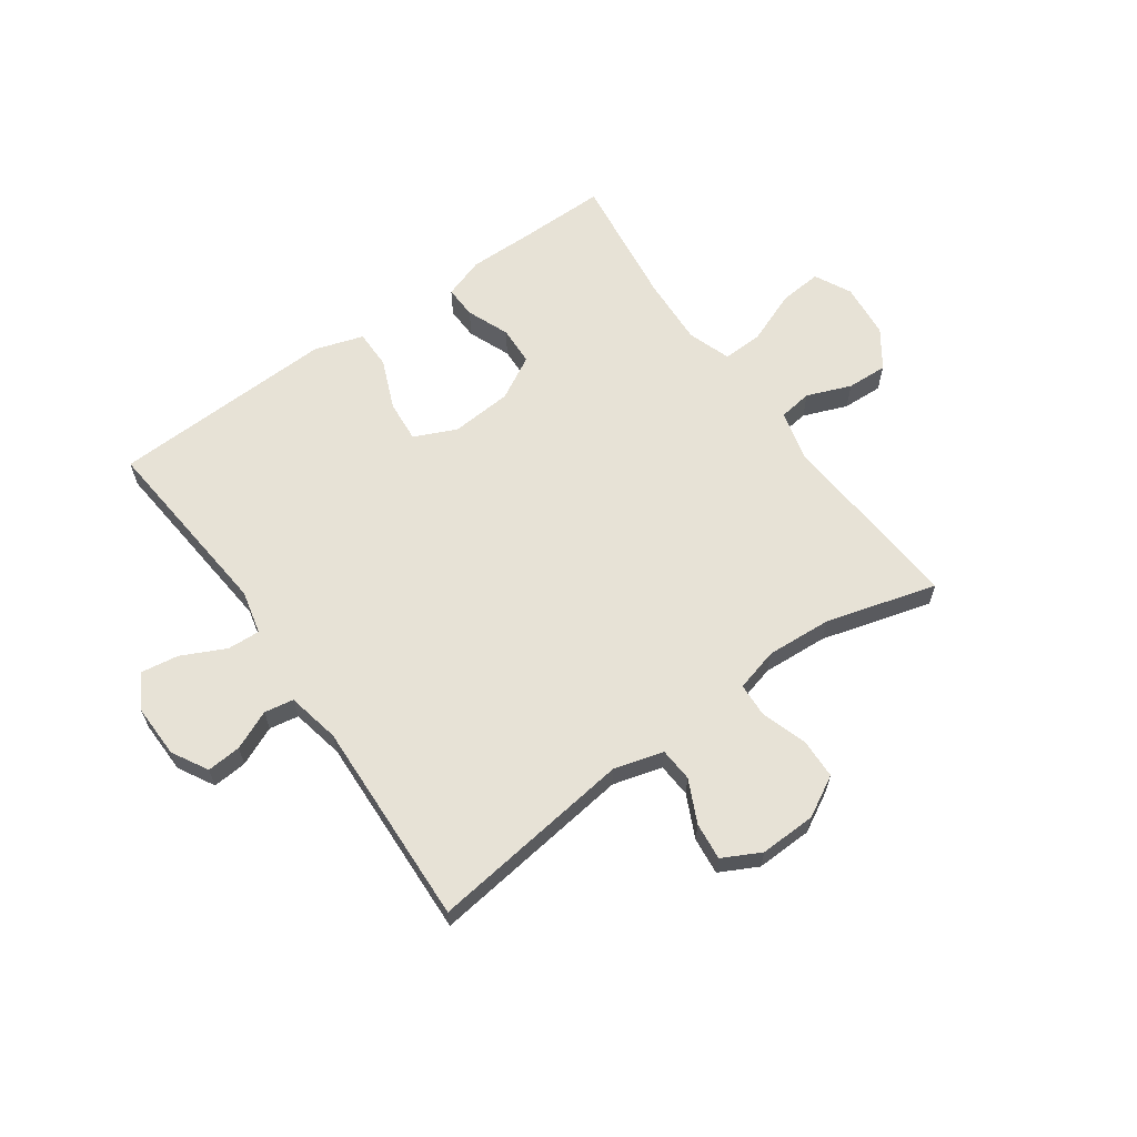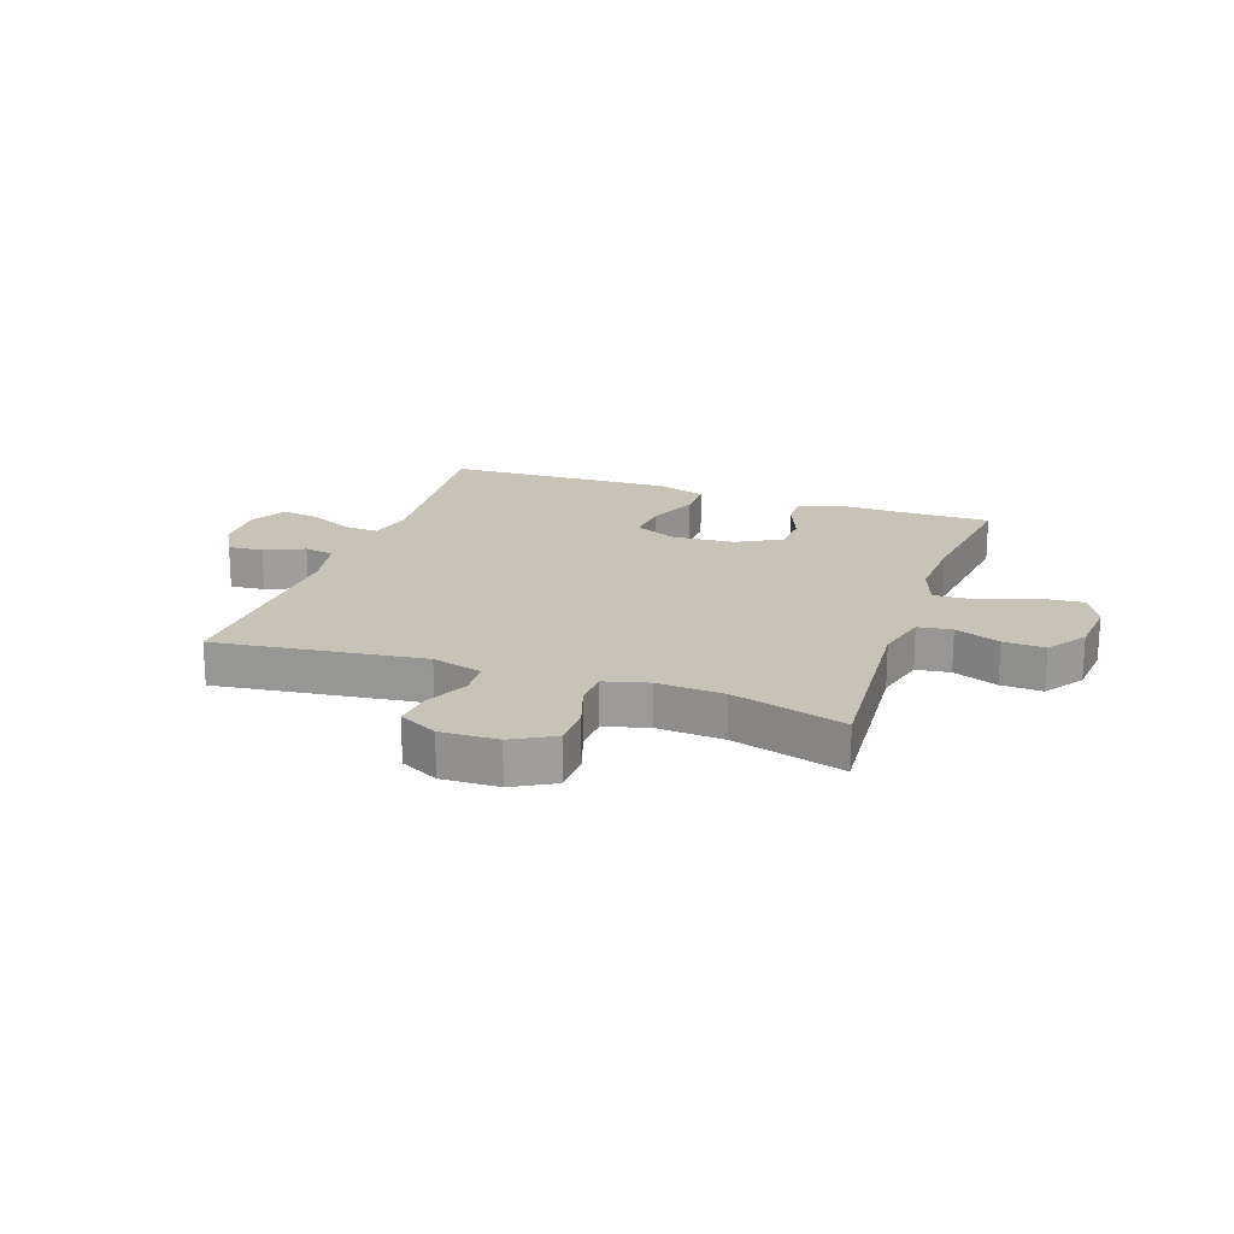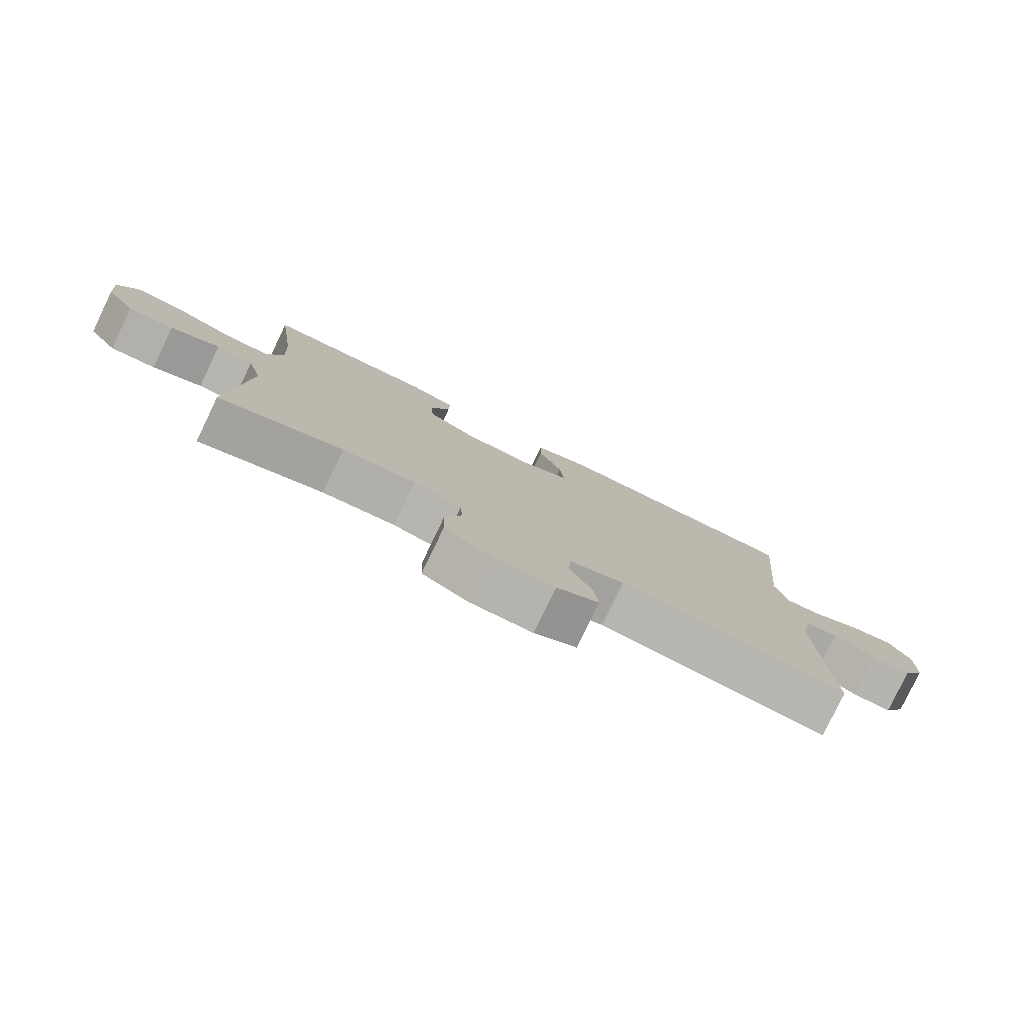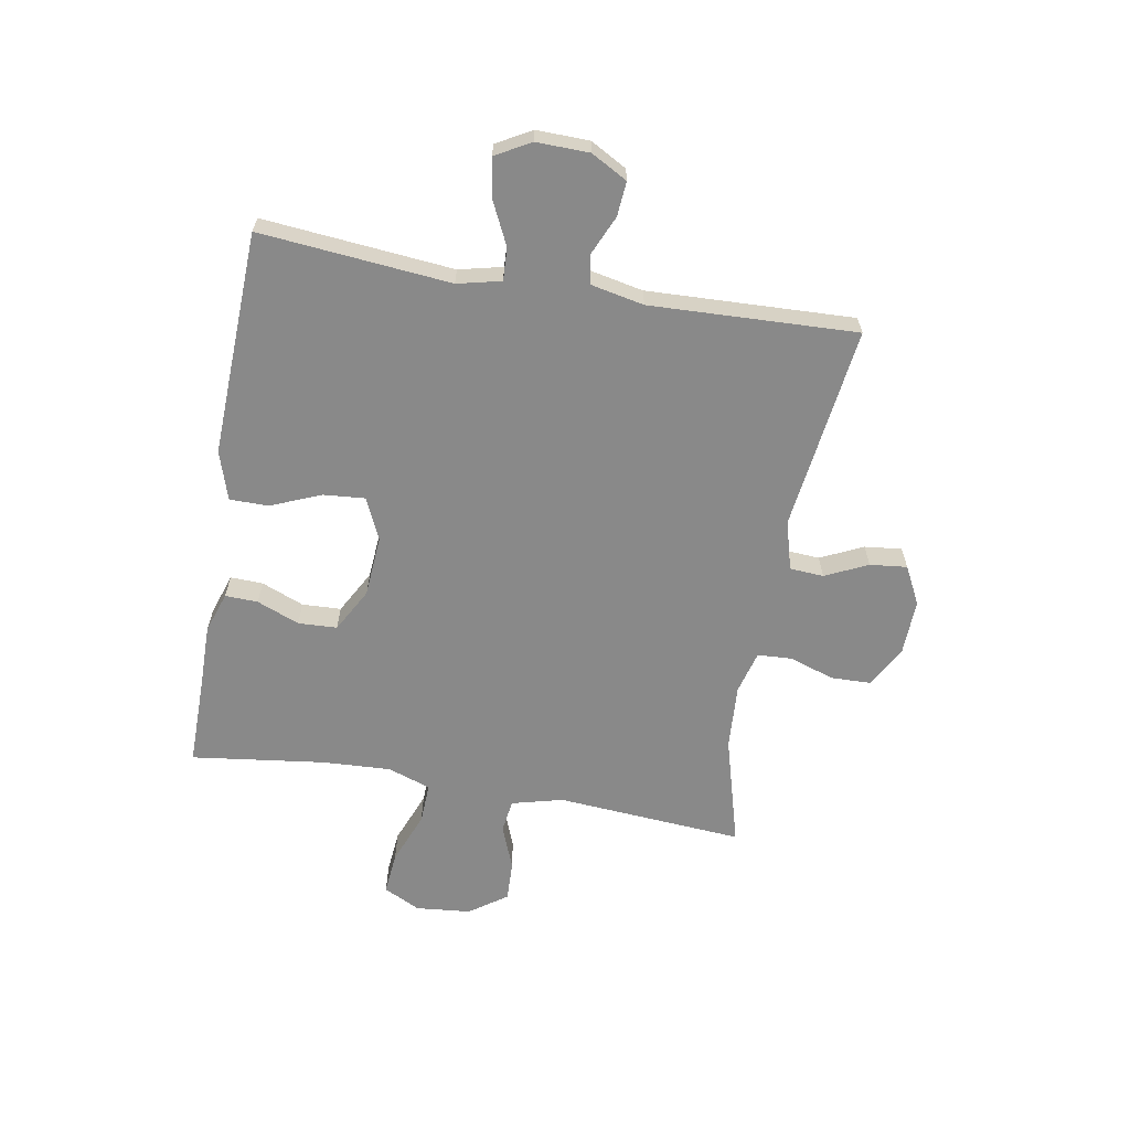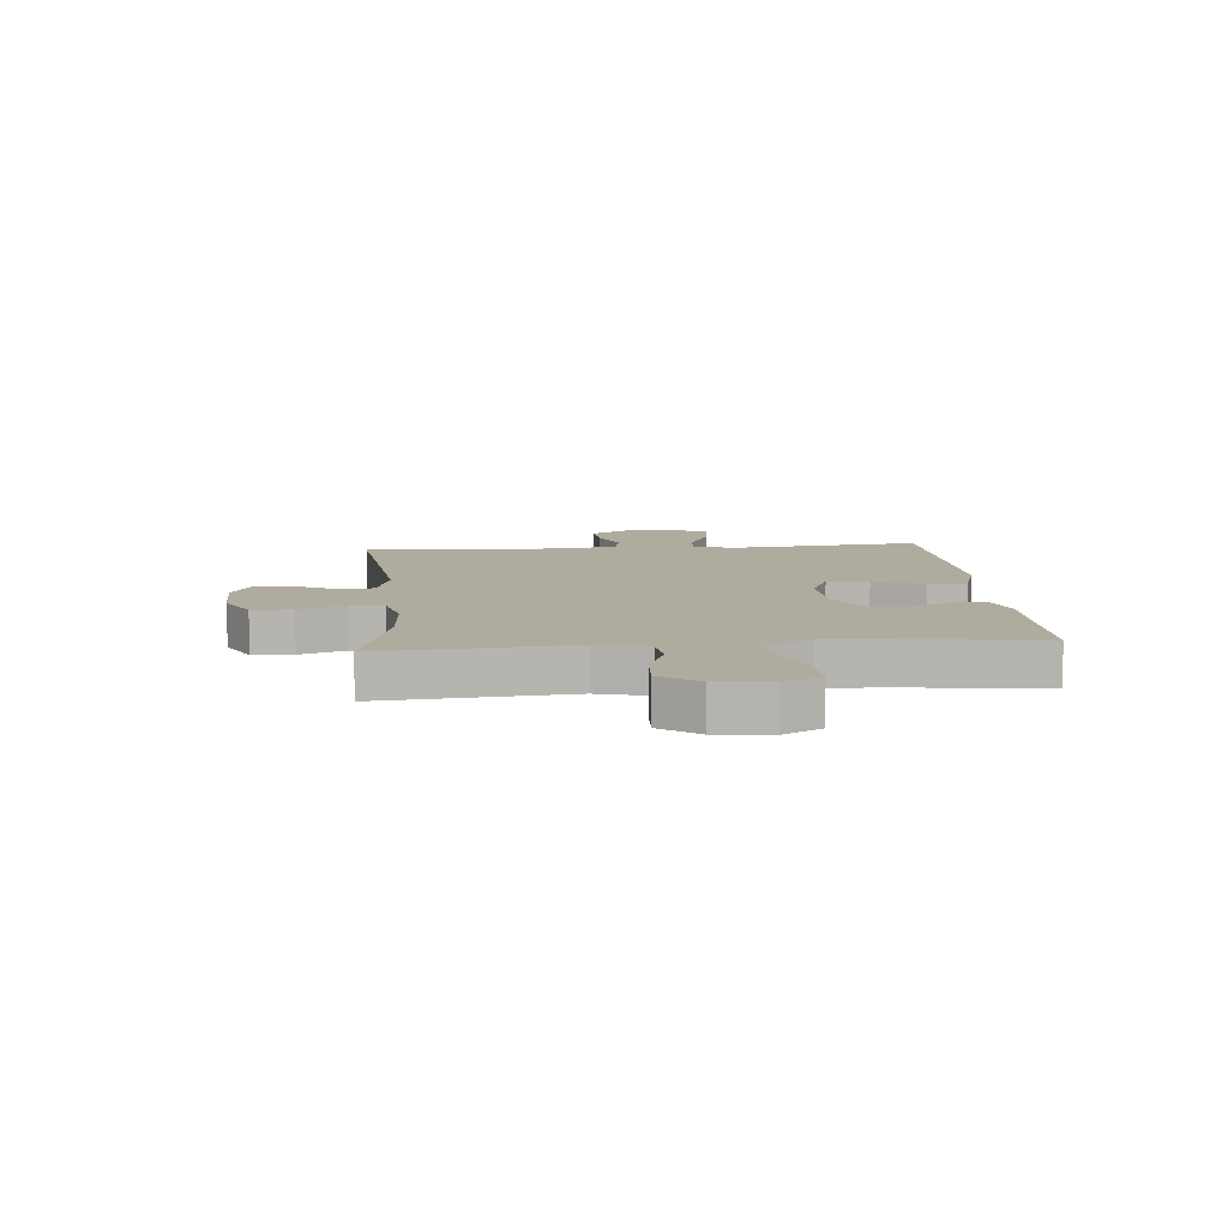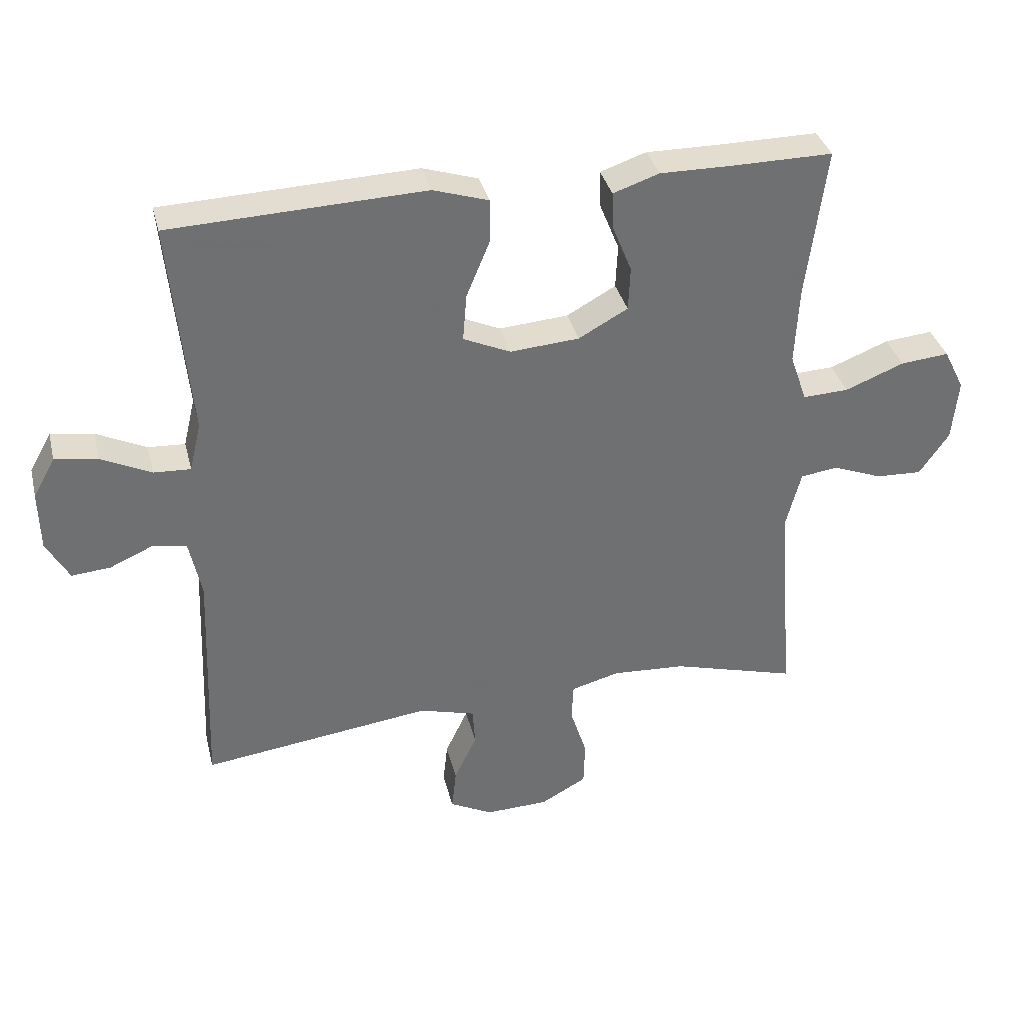
<metadata>
{"format":"obj","ext":"obj","renderer":"f3d","projection":"perspective","resolution":1024,"background":"white","views":[{"elev":63.0,"azim":144.7,"up":"+Y"},{"elev":19.6,"azim":-160.8,"up":"+Y"},{"elev":-79.5,"azim":-25.7,"up":"+Z"},{"elev":-63.2,"azim":80.1,"up":"+Y"},{"elev":9.7,"azim":-95.0,"up":"+Y"},{"elev":35.6,"azim":166.3,"up":"+Z"}]}
</metadata>
<code>
v -0.5 0.07 0.5
v -0.345 0.07 0.499
v -0.233 0.07 0.5
v -0.162 0.07 0.476
v -0.164 0.07 0.419
v -0.194 0.07 0.345
v -0.191 0.07 0.277
v -0.115 0.07 0.235
v -0.008 0.07 0.227
v 0.065 0.07 0.26
v 0.059 0.07 0.333
v 0.023 0.07 0.42
v 0.023 0.07 0.488
v 0.108 0.07 0.515
v 0.241 0.07 0.51
v 0.5 0.07 0.5
v 0.469 0.07 0.168
v 0.487 0.07 0.092
v 0.544 0.07 0.095
v 0.621 0.07 0.132
v 0.687 0.07 0.142
v 0.721 0.07 0.081
v 0.719 0.07 -0.011
v 0.684 0.07 -0.074
v 0.624 0.07 -0.069
v 0.556 0.07 -0.039
v 0.505 0.07 -0.048
v 0.486 0.07 -0.14
v 0.5 0.07 -0.5
v 0.144 0.07 -0.454
v 0.058 0.07 -0.478
v 0.054 0.07 -0.537
v 0.089 0.07 -0.611
v 0.096 0.07 -0.676
v 0.03 0.07 -0.71
v -0.068 0.07 -0.707
v -0.139 0.07 -0.668
v -0.141 0.07 -0.598
v -0.115 0.07 -0.519
v -0.118 0.07 -0.459
v -0.193 0.07 -0.439
v -0.307 0.07 -0.446
v -0.5 0.07 -0.5
v -0.475 0.07 -0.172
v -0.498 0.07 -0.083
v -0.556 0.07 -0.075
v -0.633 0.07 -0.105
v -0.704 0.07 -0.108
v -0.75 0.07 -0.042
v -0.759 0.07 0.054
v -0.727 0.07 0.118
v -0.652 0.07 0.111
v -0.561 0.07 0.075
v -0.49 0.07 0.072
v -0.464 0.07 0.147
v -0.47 0.07 0.267
v -0.5 0 0.5
v -0.345 0 0.499
v -0.233 0 0.5
v -0.162 0 0.476
v -0.164 0 0.419
v -0.194 0 0.345
v -0.191 0 0.277
v -0.115 0 0.235
v -0.008 0 0.227
v 0.065 0 0.26
v 0.059 0 0.333
v 0.023 0 0.42
v 0.023 0 0.488
v 0.108 0 0.515
v 0.241 0 0.51
v 0.5 0 0.5
v 0.469 0 0.168
v 0.487 0 0.092
v 0.544 0 0.095
v 0.621 0 0.132
v 0.687 0 0.142
v 0.721 0 0.081
v 0.719 0 -0.011
v 0.684 0 -0.074
v 0.624 0 -0.069
v 0.556 0 -0.039
v 0.505 0 -0.048
v 0.486 0 -0.14
v 0.5 0 -0.5
v 0.144 0 -0.454
v 0.058 0 -0.478
v 0.054 0 -0.537
v 0.089 0 -0.611
v 0.096 0 -0.676
v 0.03 0 -0.71
v -0.068 0 -0.707
v -0.139 0 -0.668
v -0.141 0 -0.598
v -0.115 0 -0.519
v -0.118 0 -0.459
v -0.193 0 -0.439
v -0.307 0 -0.446
v -0.5 0 -0.5
v -0.475 0 -0.172
v -0.498 0 -0.083
v -0.556 0 -0.075
v -0.633 0 -0.105
v -0.704 0 -0.108
v -0.75 0 -0.042
v -0.759 0 0.054
v -0.727 0 0.118
v -0.652 0 0.111
v -0.561 0 0.075
v -0.49 0 0.072
v -0.464 0 0.147
v -0.47 0 0.267
f 51 52 53
f 50 51 53
f 49 50 53
f 48 49 53
f 47 48 53
f 46 47 53
f 45 46 53 54
f 44 45 54 55
f 42 43 44
f 41 42 44 55
f 37 38 39
f 36 37 39
f 35 36 39
f 34 35 39
f 33 34 39
f 32 33 39
f 31 32 39 40
f 41 55 56
f 40 41 56
f 31 40 56
f 30 31 56
f 24 25 26
f 23 24 26
f 22 23 26
f 21 22 26
f 20 21 26
f 19 20 26
f 18 19 26 27
f 17 18 27 28
f 15 16 17
f 14 15 17
f 13 14 17
f 12 13 17
f 11 12 17
f 28 29 30
f 17 28 30
f 11 17 30
f 10 11 30
f 4 5 6
f 3 4 6
f 2 3 6
f 2 6 7
f 1 2 7
f 56 1 7
f 30 56 7 8
f 9 10 30
f 8 9 30
f 109 108 107
f 109 107 106
f 109 106 105
f 109 105 104
f 109 104 103
f 109 103 102
f 110 109 102 101
f 111 110 101 100
f 100 99 98
f 111 100 98 97
f 95 94 93
f 95 93 92
f 95 92 91
f 95 91 90
f 95 90 89
f 95 89 88
f 96 95 88 87
f 112 111 97
f 112 97 96
f 112 96 87
f 112 87 86
f 82 81 80
f 82 80 79
f 82 79 78
f 82 78 77
f 82 77 76
f 82 76 75
f 83 82 75 74
f 84 83 74 73
f 73 72 71
f 73 71 70
f 73 70 69
f 73 69 68
f 73 68 67
f 86 85 84
f 86 84 73
f 86 73 67
f 86 67 66
f 62 61 60
f 62 60 59
f 62 59 58
f 63 62 58
f 63 58 57
f 63 57 112
f 64 63 112 86
f 86 66 65
f 86 65 64
f 1 57 58 2
f 2 58 59 3
f 3 59 60 4
f 4 60 61 5
f 5 61 62 6
f 6 62 63 7
f 7 63 64 8
f 8 64 65 9
f 9 65 66 10
f 10 66 67 11
f 11 67 68 12
f 12 68 69 13
f 13 69 70 14
f 14 70 71 15
f 15 71 72 16
f 16 72 73 17
f 17 73 74 18
f 18 74 75 19
f 19 75 76 20
f 20 76 77 21
f 21 77 78 22
f 22 78 79 23
f 23 79 80 24
f 24 80 81 25
f 25 81 82 26
f 26 82 83 27
f 27 83 84 28
f 28 84 85 29
f 29 85 86 30
f 30 86 87 31
f 31 87 88 32
f 32 88 89 33
f 33 89 90 34
f 34 90 91 35
f 35 91 92 36
f 36 92 93 37
f 37 93 94 38
f 38 94 95 39
f 39 95 96 40
f 40 96 97 41
f 41 97 98 42
f 42 98 99 43
f 43 99 100 44
f 44 100 101 45
f 45 101 102 46
f 46 102 103 47
f 47 103 104 48
f 48 104 105 49
f 49 105 106 50
f 50 106 107 51
f 51 107 108 52
f 52 108 109 53
f 53 109 110 54
f 54 110 111 55
f 55 111 112 56
f 56 112 57 1

</code>
